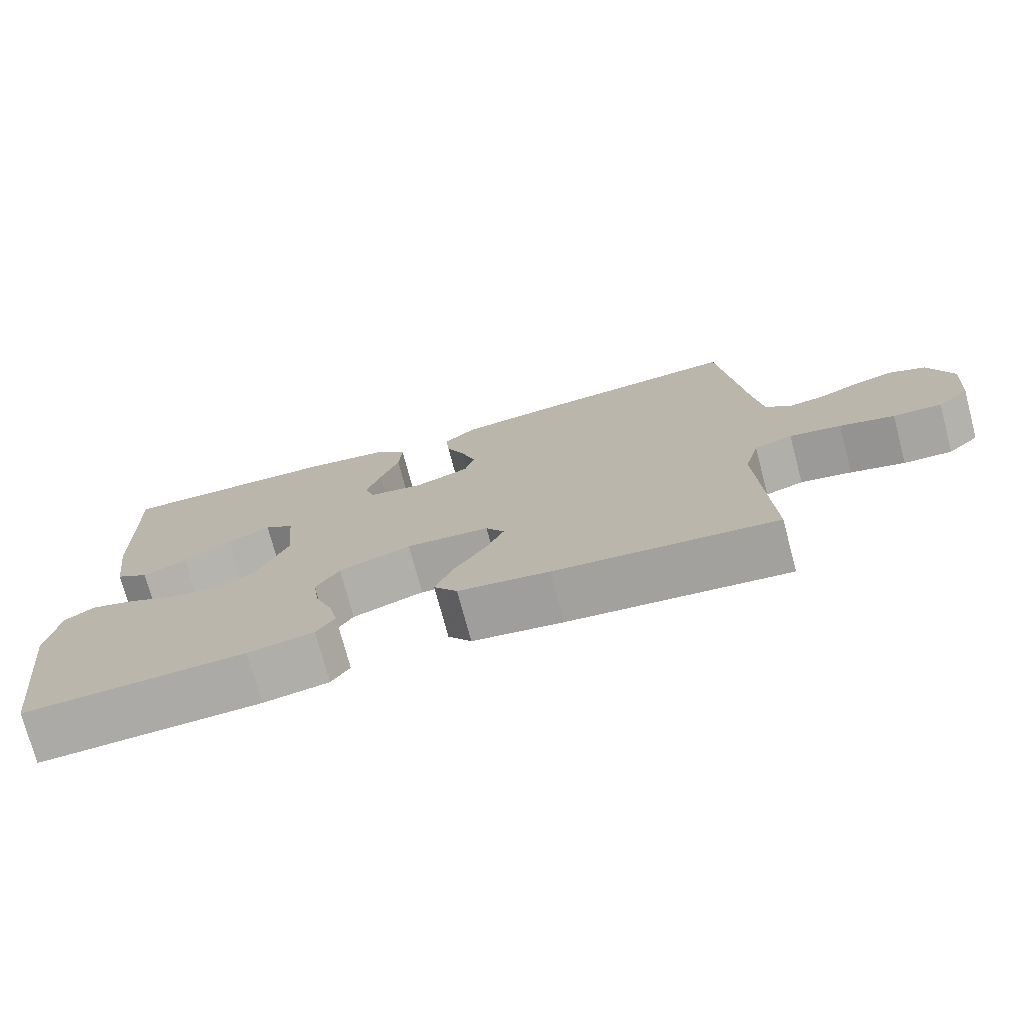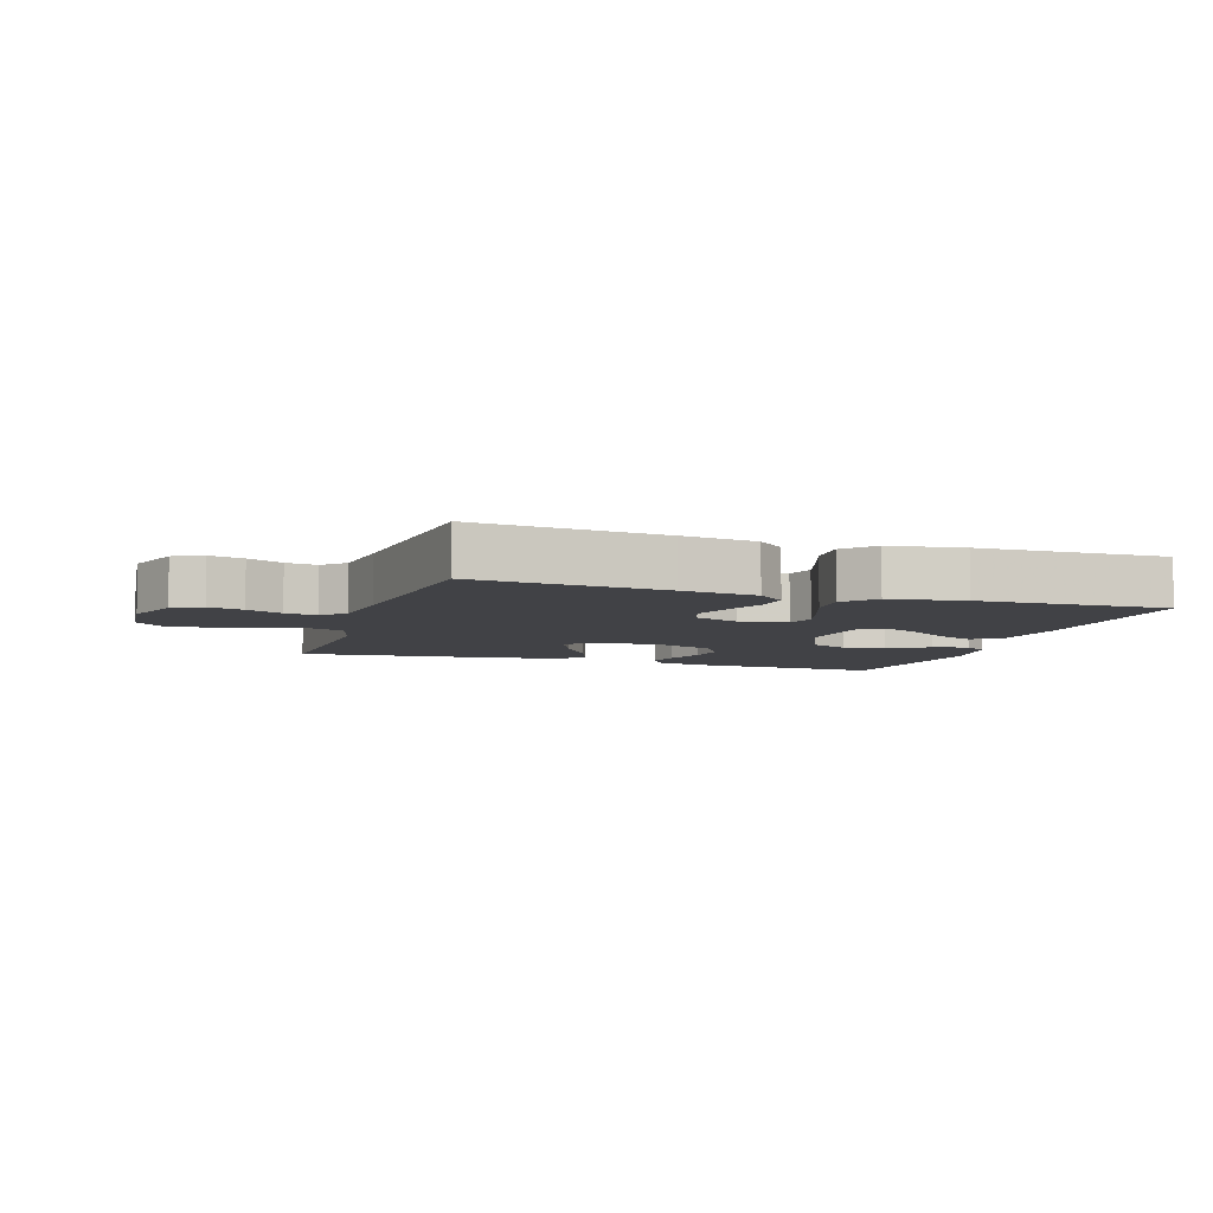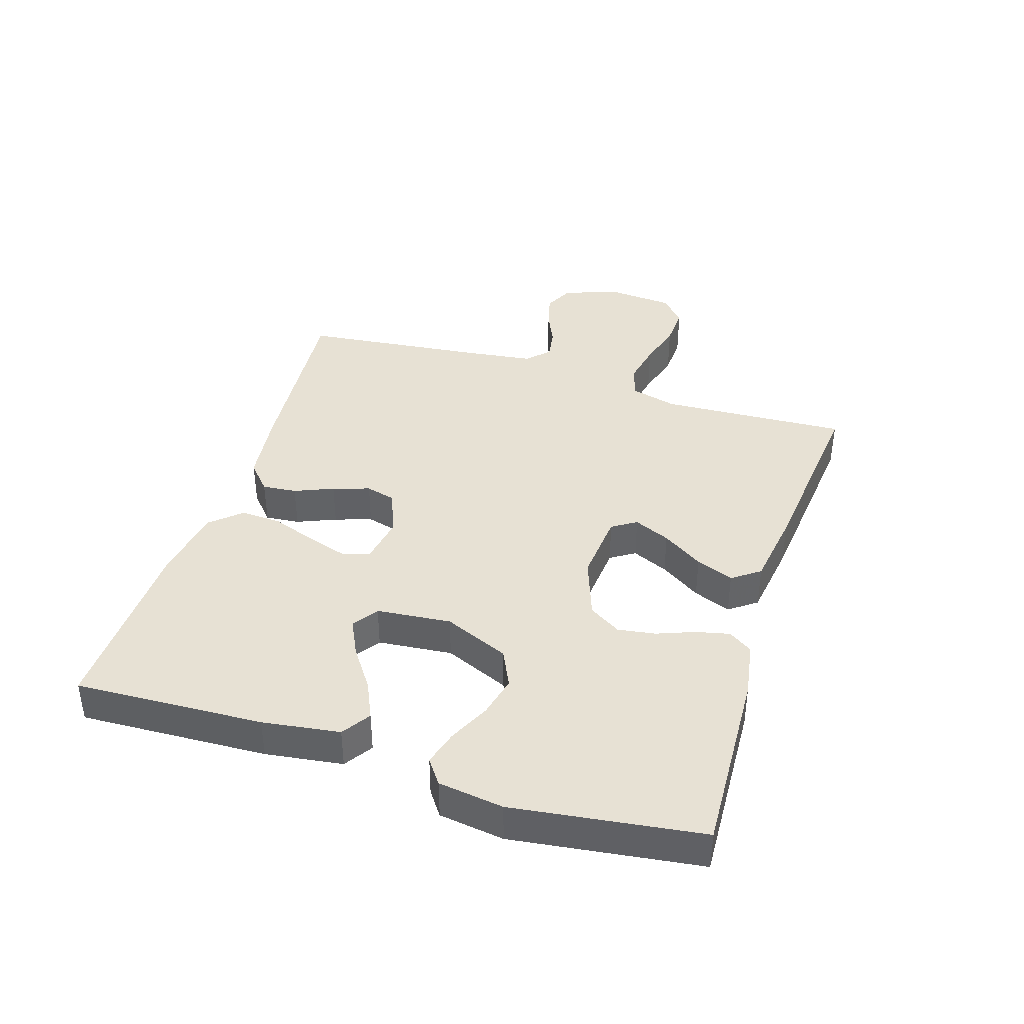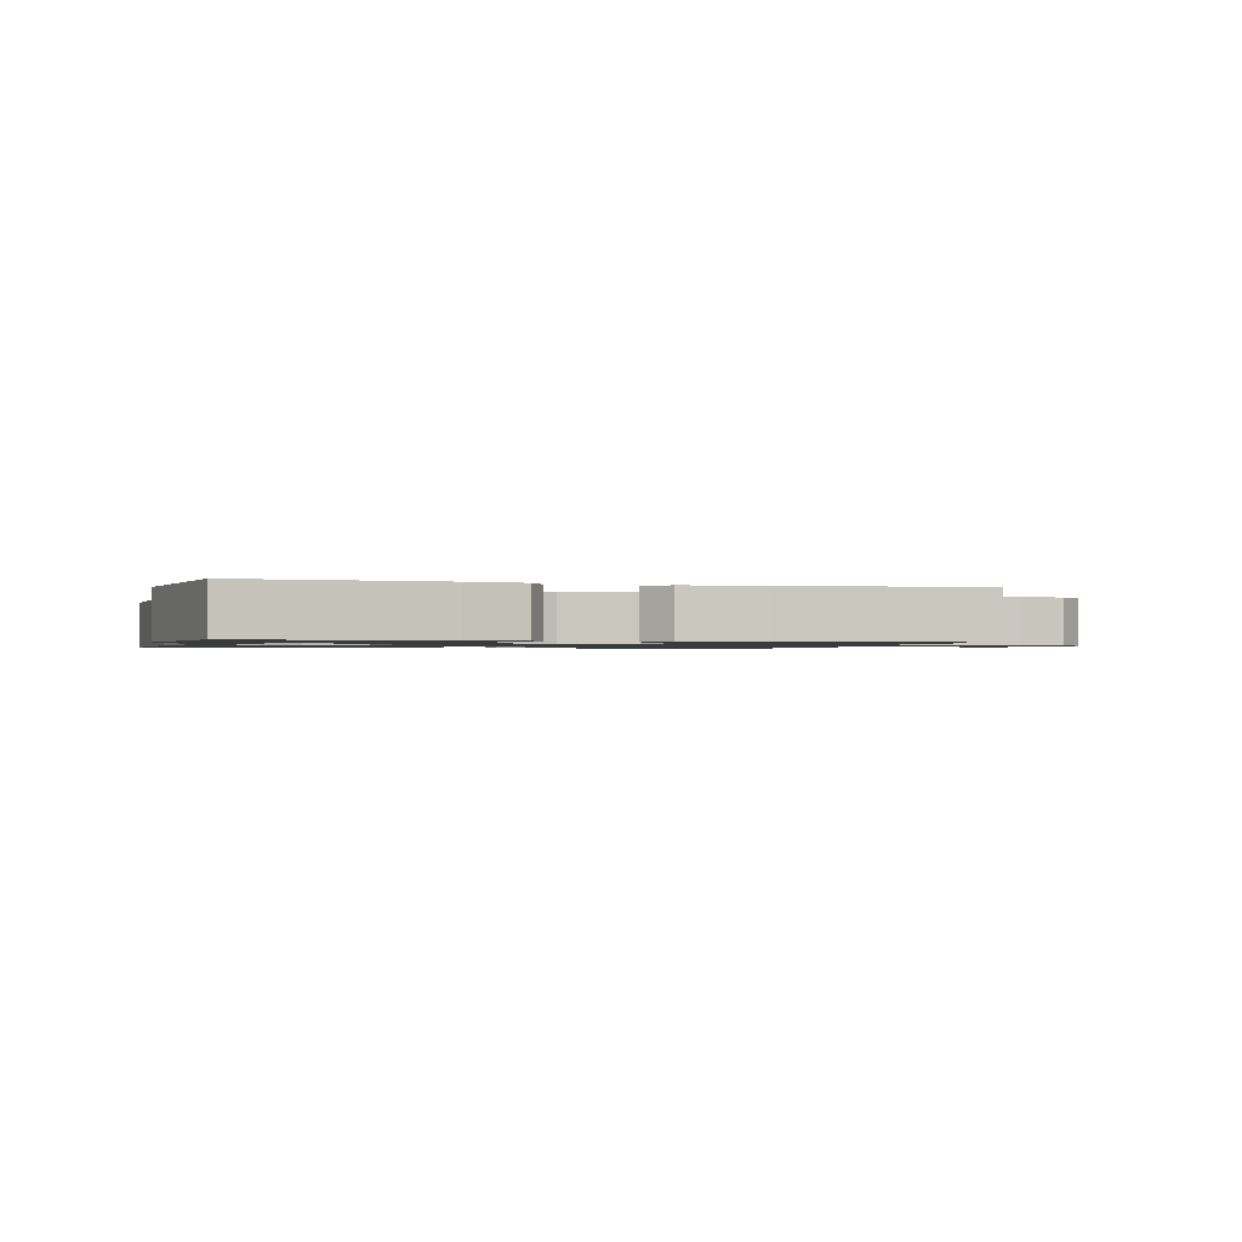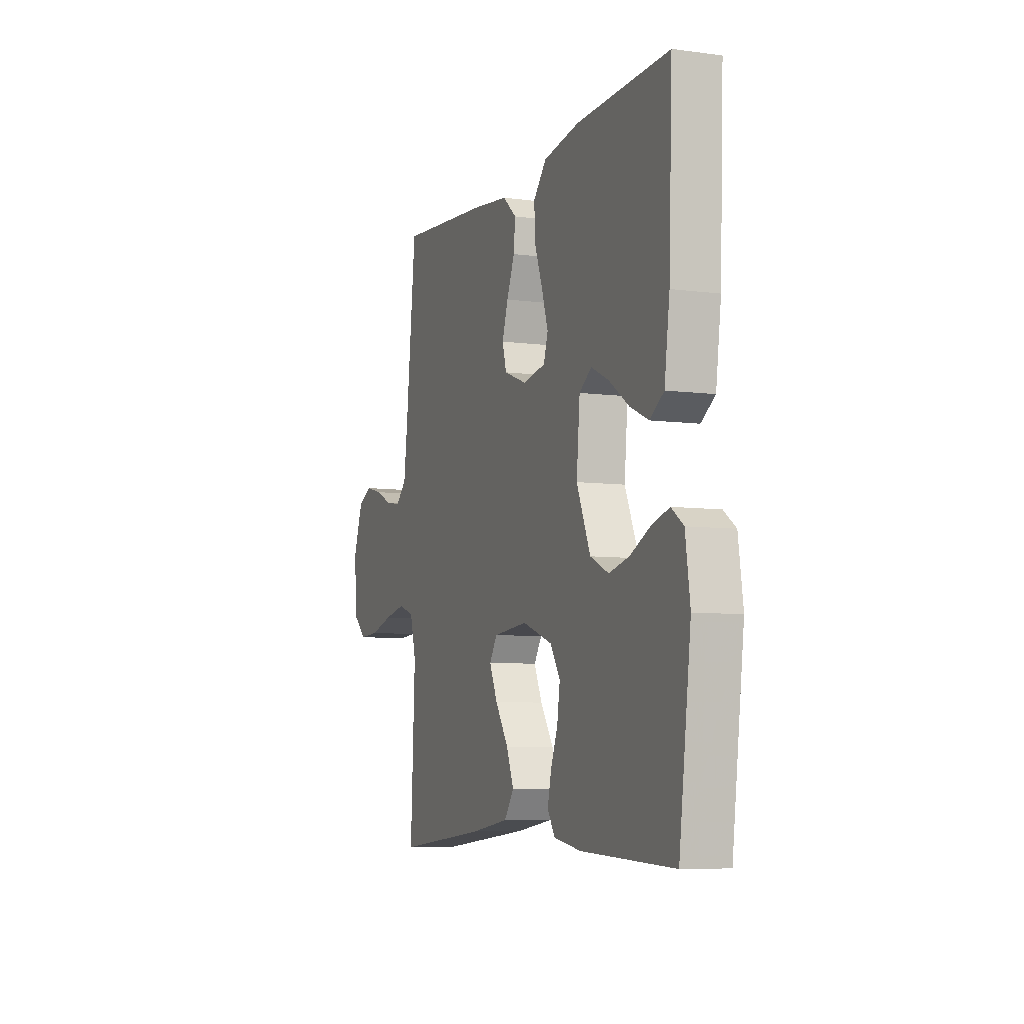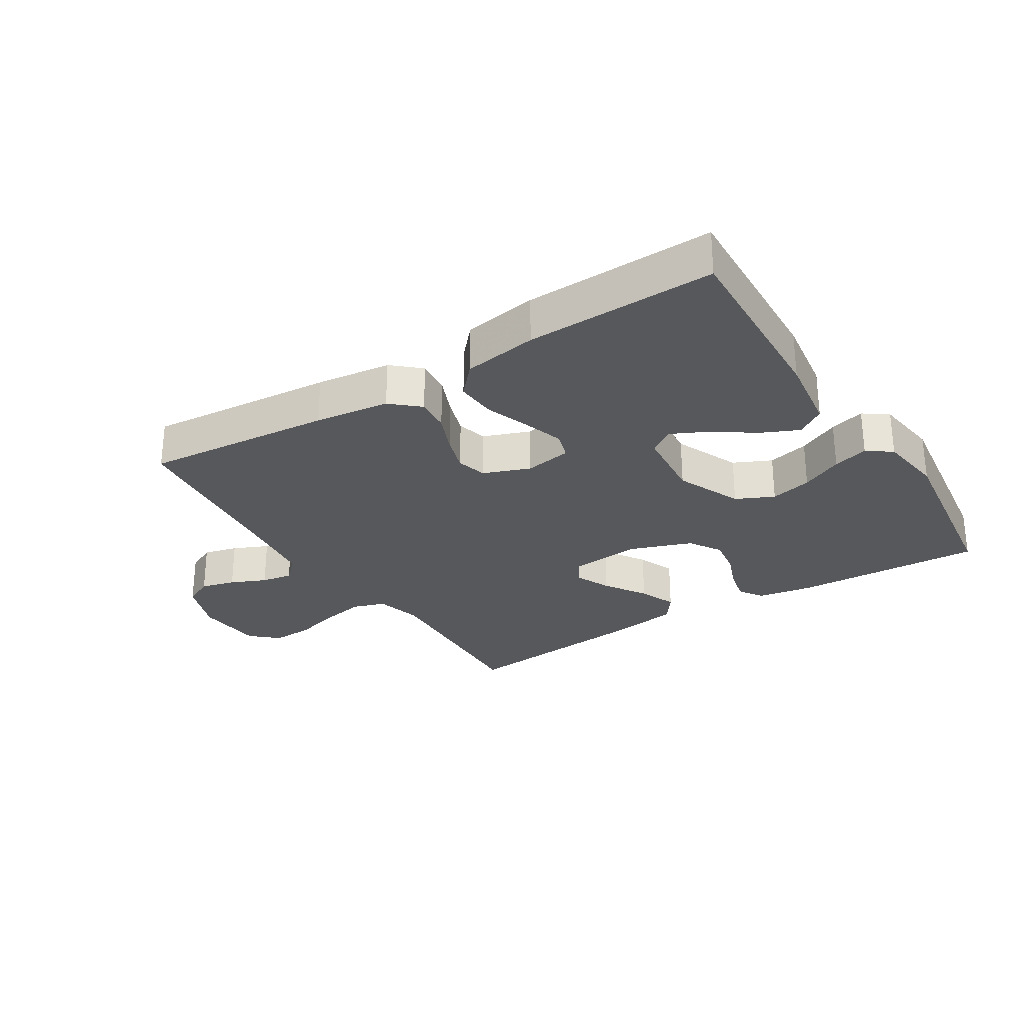
<metadata>
{"format":"obj","ext":"obj","renderer":"f3d","projection":"perspective","resolution":1024,"background":"white","views":[{"elev":-74.8,"azim":-165.1,"up":"+Z"},{"elev":-6.7,"azim":-18.0,"up":"+Y"},{"elev":39.6,"azim":107.4,"up":"+Y"},{"elev":-1.2,"azim":163.7,"up":"+Y"},{"elev":-7.1,"azim":69.0,"up":"+Z"},{"elev":-28.0,"azim":32.1,"up":"+Y"}]}
</metadata>
<code>
v -0.5 0.07 0.5
v -0.2 0.07 0.474
v -0.081 0.07 0.459
v -0.037 0.07 0.42
v -0.042 0.07 0.365
v -0.068 0.07 0.303
v -0.087 0.07 0.244
v -0.074 0.07 0.196
v 0 0.07 0.168
v 0.075 0.07 0.181
v 0.089 0.07 0.225
v 0.069 0.07 0.288
v 0.043 0.07 0.359
v 0.039 0.07 0.425
v 0.082 0.07 0.473
v 0.2 0.07 0.492
v 0.5 0.07 0.5
v 0.488 0.07 0.2
v 0.471 0.07 0.077
v 0.426 0.07 0.047
v 0.366 0.07 0.074
v 0.301 0.07 0.119
v 0.243 0.07 0.147
v 0.203 0.07 0.119
v 0.192 0.07 0
v 0.237 0.07 -0.104
v 0.297 0.07 -0.132
v 0.363 0.07 -0.116
v 0.429 0.07 -0.084
v 0.485 0.07 -0.068
v 0.524 0.07 -0.096
v 0.539 0.07 -0.2
v 0.5 0.07 -0.5
v 0.2 0.07 -0.487
v 0.111 0.07 -0.472
v 0.086 0.07 -0.434
v 0.098 0.07 -0.381
v 0.121 0.07 -0.321
v 0.13 0.07 -0.261
v 0.098 0.07 -0.21
v 0 0.07 -0.175
v -0.113 0.07 -0.185
v -0.138 0.07 -0.224
v -0.112 0.07 -0.282
v -0.069 0.07 -0.347
v -0.045 0.07 -0.407
v -0.077 0.07 -0.451
v -0.2 0.07 -0.469
v -0.5 0.07 -0.5
v -0.486 0.07 -0.2
v -0.506 0.07 -0.126
v -0.558 0.07 -0.109
v -0.628 0.07 -0.123
v -0.702 0.07 -0.144
v -0.768 0.07 -0.147
v -0.811 0.07 -0.108
v -0.82 0.07 0
v -0.788 0.07 0.087
v -0.741 0.07 0.11
v -0.686 0.07 0.096
v -0.63 0.07 0.071
v -0.58 0.07 0.063
v -0.545 0.07 0.097
v -0.532 0.07 0.2
v -0.5 0 0.5
v -0.2 0 0.474
v -0.081 0 0.459
v -0.037 0 0.42
v -0.042 0 0.365
v -0.068 0 0.303
v -0.087 0 0.244
v -0.074 0 0.196
v 0 0 0.168
v 0.075 0 0.181
v 0.089 0 0.225
v 0.069 0 0.288
v 0.043 0 0.359
v 0.039 0 0.425
v 0.082 0 0.473
v 0.2 0 0.492
v 0.5 0 0.5
v 0.488 0 0.2
v 0.471 0 0.077
v 0.426 0 0.047
v 0.366 0 0.074
v 0.301 0 0.119
v 0.243 0 0.147
v 0.203 0 0.119
v 0.192 0 0
v 0.237 0 -0.104
v 0.297 0 -0.132
v 0.363 0 -0.116
v 0.429 0 -0.084
v 0.485 0 -0.068
v 0.524 0 -0.096
v 0.539 0 -0.2
v 0.5 0 -0.5
v 0.2 0 -0.487
v 0.111 0 -0.472
v 0.086 0 -0.434
v 0.098 0 -0.381
v 0.121 0 -0.321
v 0.13 0 -0.261
v 0.098 0 -0.21
v 0 0 -0.175
v -0.113 0 -0.185
v -0.138 0 -0.224
v -0.112 0 -0.282
v -0.069 0 -0.347
v -0.045 0 -0.407
v -0.077 0 -0.451
v -0.2 0 -0.469
v -0.5 0 -0.5
v -0.486 0 -0.2
v -0.506 0 -0.126
v -0.558 0 -0.109
v -0.628 0 -0.123
v -0.702 0 -0.144
v -0.768 0 -0.147
v -0.811 0 -0.108
v -0.82 0 0
v -0.788 0 0.087
v -0.741 0 0.11
v -0.686 0 0.096
v -0.63 0 0.071
v -0.58 0 0.063
v -0.545 0 0.097
v -0.532 0 0.2
f 58 59 60 61
f 58 61 62
f 57 58 62
f 56 57 62
f 53 54 55 56
f 52 53 56 62
f 51 52 62 63
f 47 48 49 50
f 44 45 46 47
f 43 44 47 50
f 42 43 50 51
f 35 36 37 38
f 35 38 39
f 34 35 39
f 33 34 39
f 32 33 39 40
f 28 29 30 31
f 27 28 31 32
f 19 20 21 22
f 19 22 23
f 18 19 23
f 17 18 23
f 16 17 23 24
f 12 13 14 15
f 11 12 15 16
f 10 11 16 24
f 3 4 5 6
f 3 6 7
f 64 1 2 3
f 64 3 7
f 63 64 7 8
f 41 42 51 63
f 41 63 8 9
f 27 32 40 41
f 26 27 41
f 25 26 41 9
f 9 10 24 25
f 125 124 123 122
f 126 125 122
f 126 122 121
f 126 121 120
f 120 119 118 117
f 126 120 117 116
f 127 126 116 115
f 114 113 112 111
f 111 110 109 108
f 114 111 108 107
f 115 114 107 106
f 102 101 100 99
f 103 102 99
f 103 99 98
f 103 98 97
f 104 103 97 96
f 95 94 93 92
f 96 95 92 91
f 86 85 84 83
f 87 86 83
f 87 83 82
f 87 82 81
f 88 87 81 80
f 79 78 77 76
f 80 79 76 75
f 88 80 75 74
f 70 69 68 67
f 71 70 67
f 67 66 65 128
f 71 67 128
f 72 71 128 127
f 127 115 106 105
f 73 72 127 105
f 105 104 96 91
f 105 91 90
f 73 105 90 89
f 89 88 74 73
f 1 65 66 2
f 2 66 67 3
f 3 67 68 4
f 4 68 69 5
f 5 69 70 6
f 6 70 71 7
f 7 71 72 8
f 8 72 73 9
f 9 73 74 10
f 10 74 75 11
f 11 75 76 12
f 12 76 77 13
f 13 77 78 14
f 14 78 79 15
f 15 79 80 16
f 16 80 81 17
f 17 81 82 18
f 18 82 83 19
f 19 83 84 20
f 20 84 85 21
f 21 85 86 22
f 22 86 87 23
f 23 87 88 24
f 24 88 89 25
f 25 89 90 26
f 26 90 91 27
f 27 91 92 28
f 28 92 93 29
f 29 93 94 30
f 30 94 95 31
f 31 95 96 32
f 32 96 97 33
f 33 97 98 34
f 34 98 99 35
f 35 99 100 36
f 36 100 101 37
f 37 101 102 38
f 38 102 103 39
f 39 103 104 40
f 40 104 105 41
f 41 105 106 42
f 42 106 107 43
f 43 107 108 44
f 44 108 109 45
f 45 109 110 46
f 46 110 111 47
f 47 111 112 48
f 48 112 113 49
f 49 113 114 50
f 50 114 115 51
f 51 115 116 52
f 52 116 117 53
f 53 117 118 54
f 54 118 119 55
f 55 119 120 56
f 56 120 121 57
f 57 121 122 58
f 58 122 123 59
f 59 123 124 60
f 60 124 125 61
f 61 125 126 62
f 62 126 127 63
f 63 127 128 64
f 64 128 65 1

</code>
